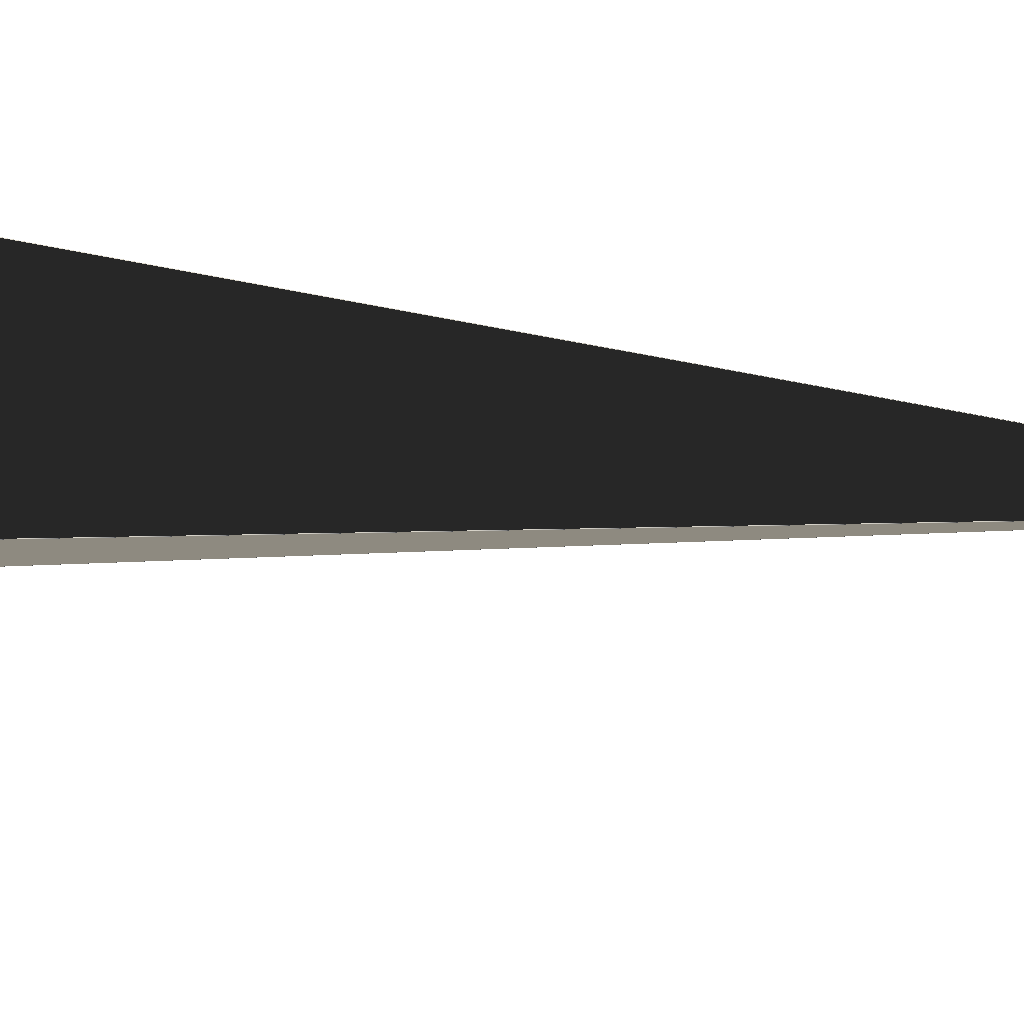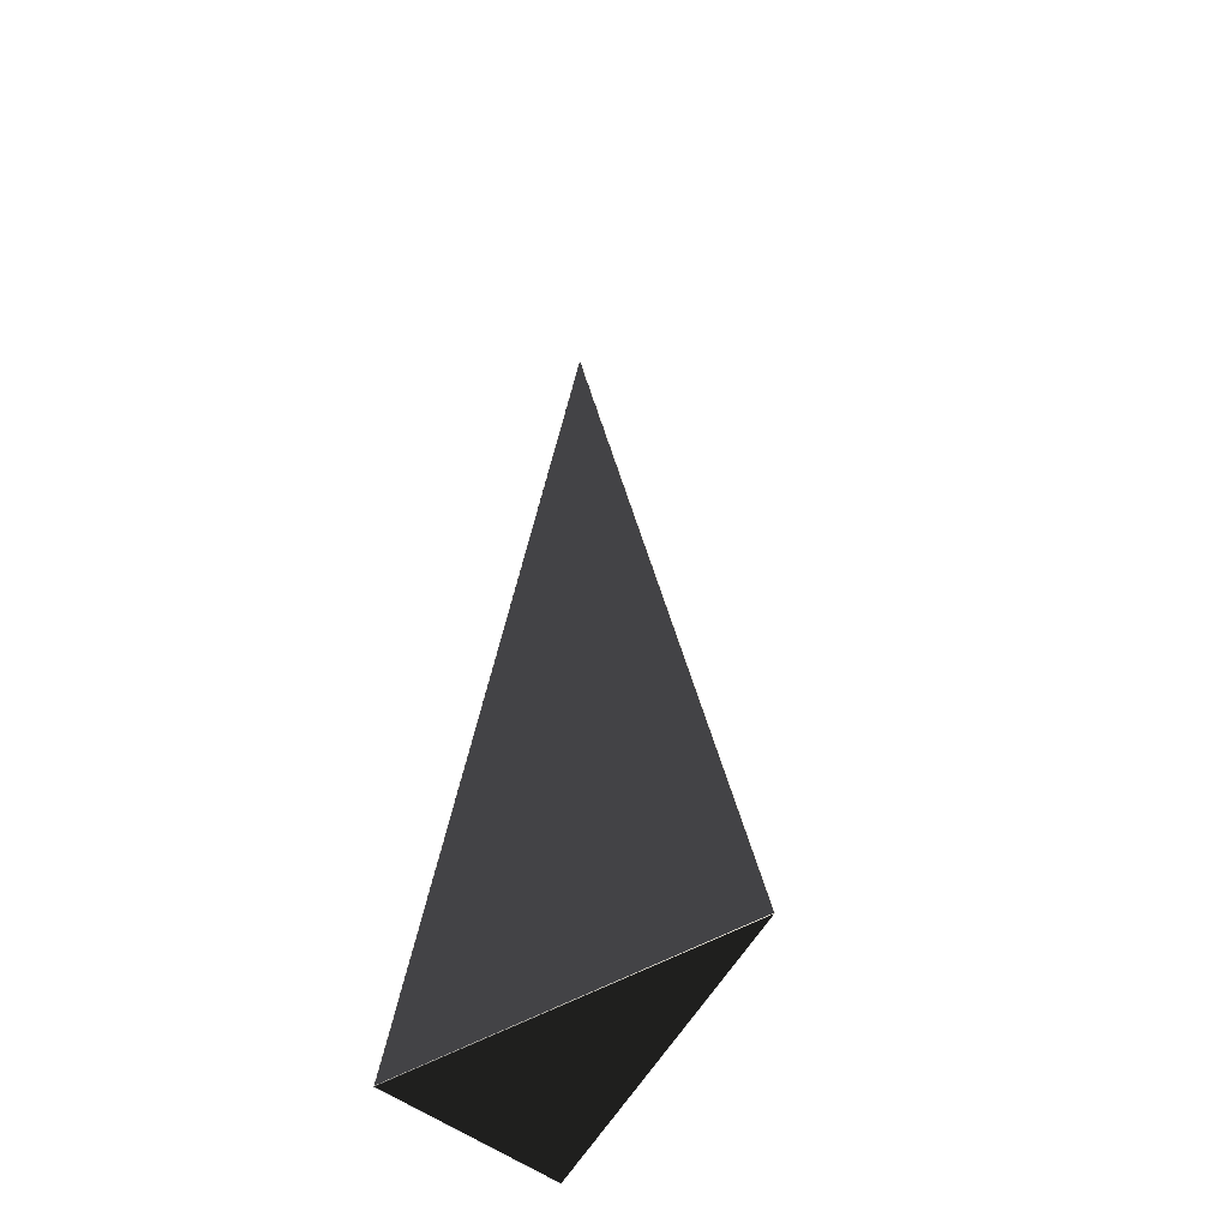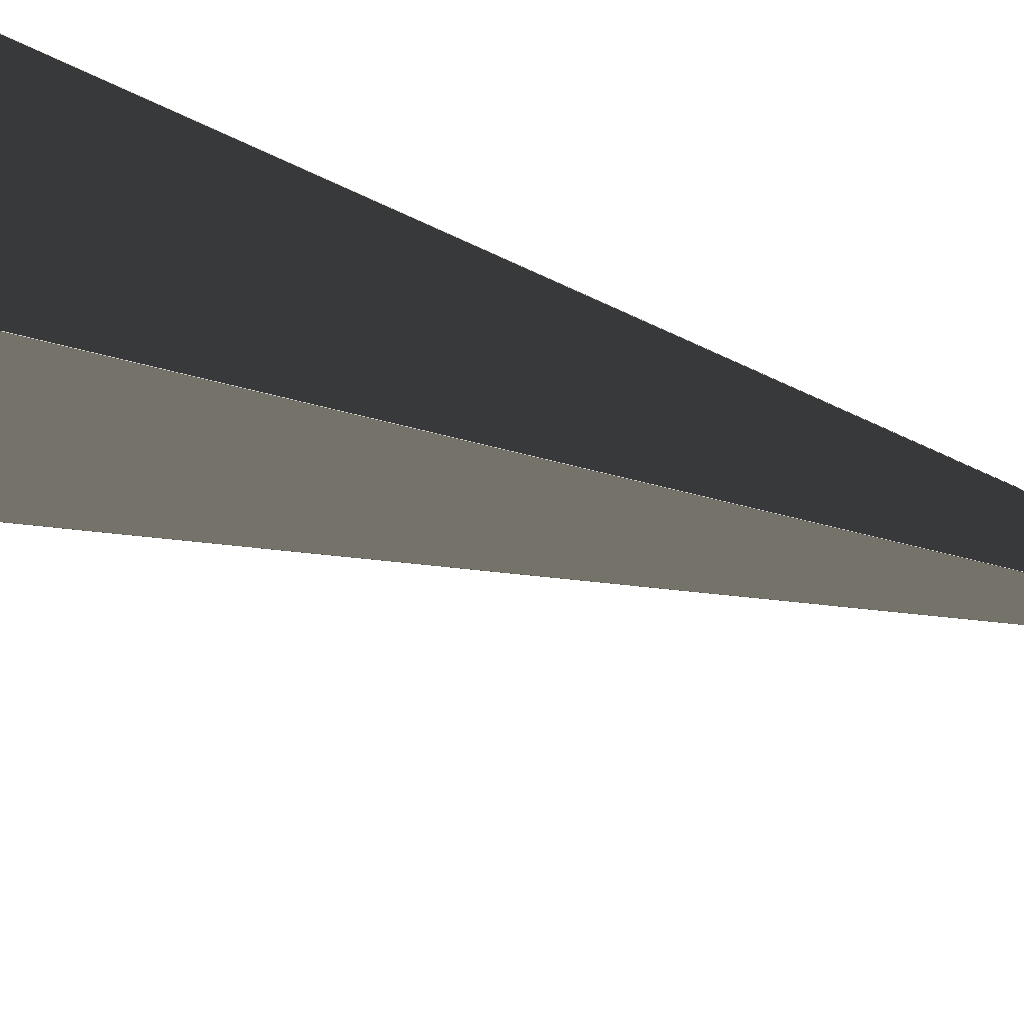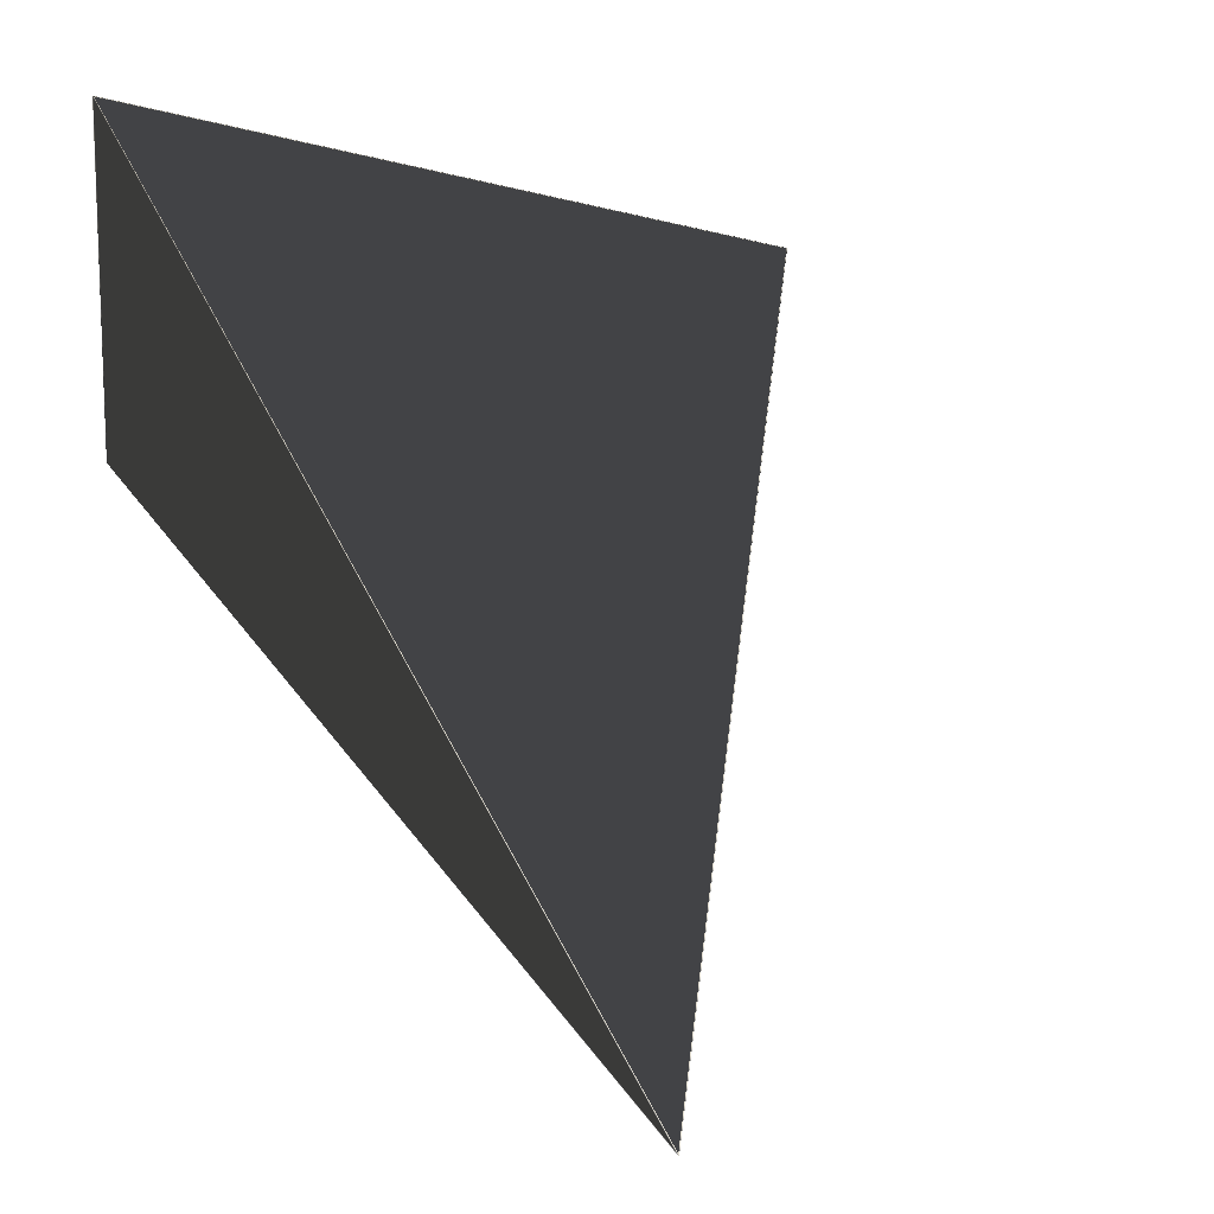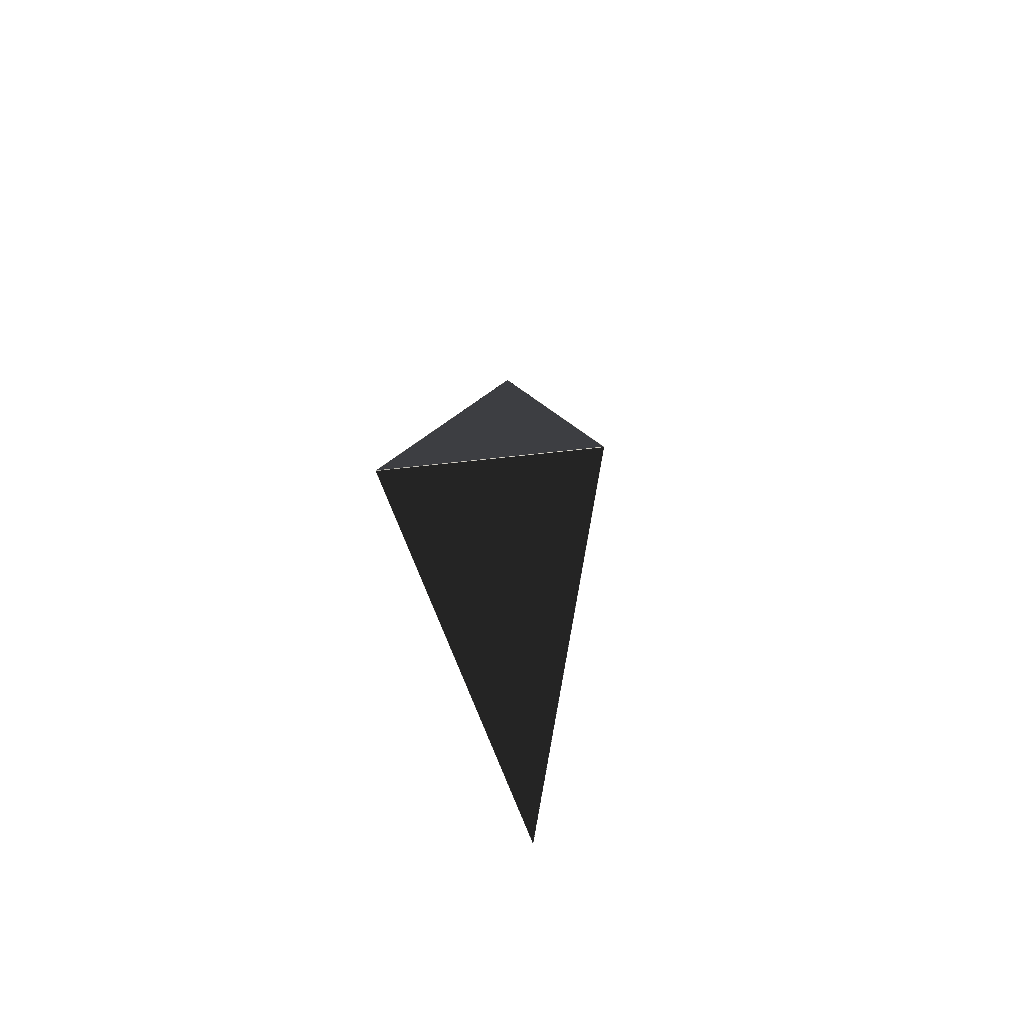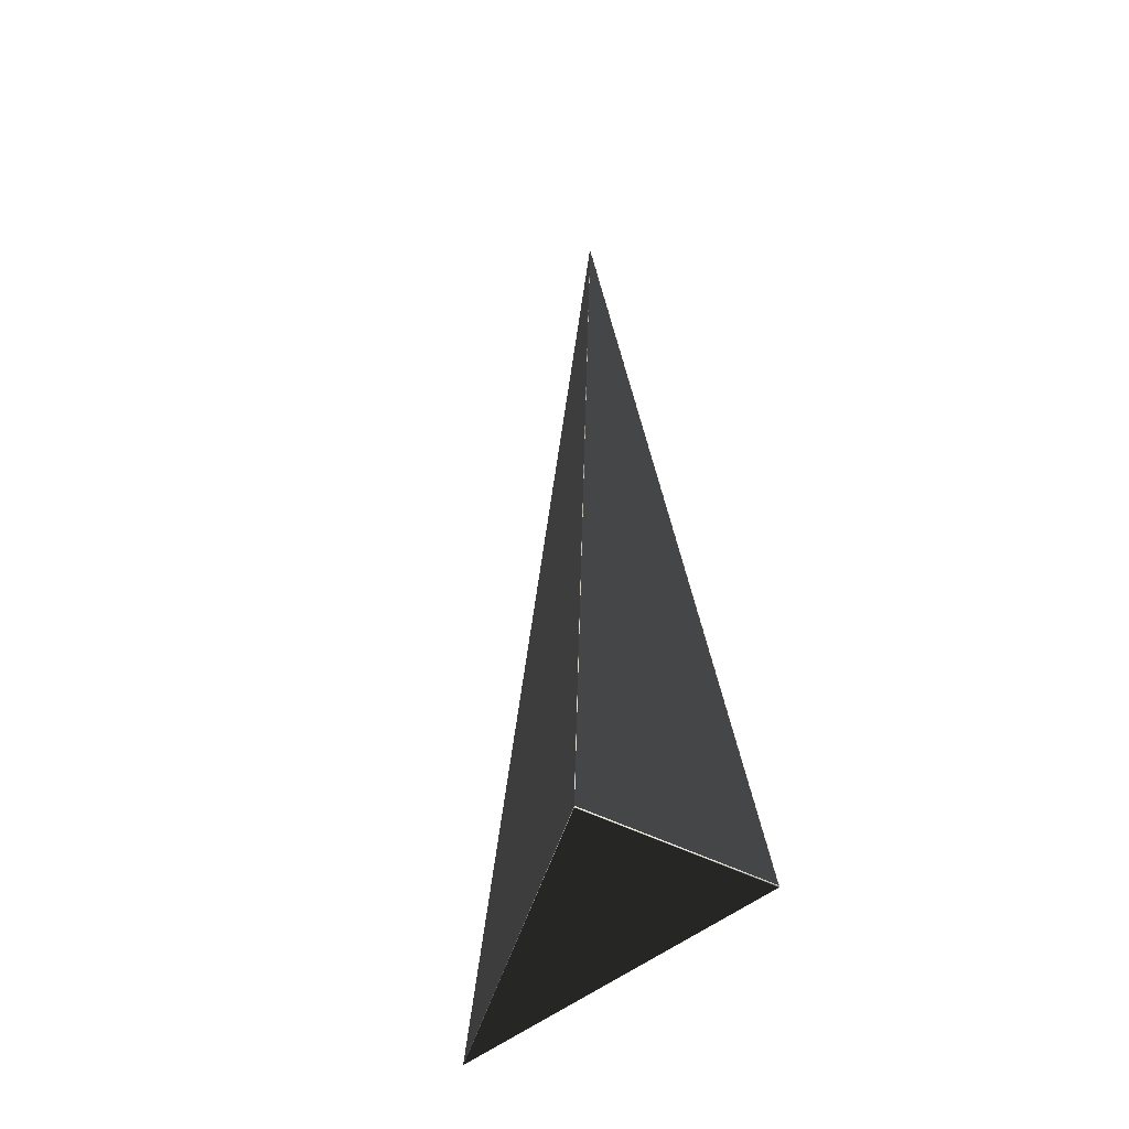
<metadata>
{"format":"obj","ext":"obj","renderer":"f3d","projection":"perspective","resolution":1024,"background":"white","views":[{"elev":-18.7,"azim":-96.9,"up":"+Y"},{"elev":-49.8,"azim":48.7,"up":"+Z"},{"elev":-32.4,"azim":-114.3,"up":"+Y"},{"elev":21.0,"azim":-9.5,"up":"+Y"},{"elev":-75.3,"azim":-83.9,"up":"+Z"},{"elev":-47.2,"azim":-120.8,"up":"+Z"}]}
</metadata>
<code>
v 0 0 0.6221
v 0.1481 -5.949e-05 0.0006452
v 7.254e-05 -5.949e-05 0.6209
v -0.07396 -0.06083 0.0006452
v -0.07394 0.06082 0.0006962
v -0.07403 0.06077 3.733e-05
v -0.07403 -0.06077 3.733e-05
v 0.1485 0 3.733e-05
v 7.871e-05 6.448e-05 0.6208
v -0.07425 -0.06095 3.733e-05
v -0.07425 0.06095 3.733e-05
v 0.1481 0 3.733e-05
v 0.1481 6.461e-05 0.0006962
v -0.0002662 0 0.6199
v -0.07412 -0.06062 0.001153
v -0.07412 0.06062 0.001153
f 11 8 5
f 5 8 13
f 8 1 13
f 13 1 9
f 1 11 9
f 9 11 5
f 9 13 5
f 10 8 7
f 7 8 12
f 11 10 6
f 6 10 7
f 8 11 12
f 12 11 6
f 6 12 7
f 8 10 2
f 2 10 4
f 1 8 3
f 3 8 2
f 10 1 4
f 4 1 3
f 4 2 3
f 10 11 15
f 15 11 16
f 1 10 14
f 14 10 15
f 11 1 16
f 16 1 14
f 16 15 14

</code>
